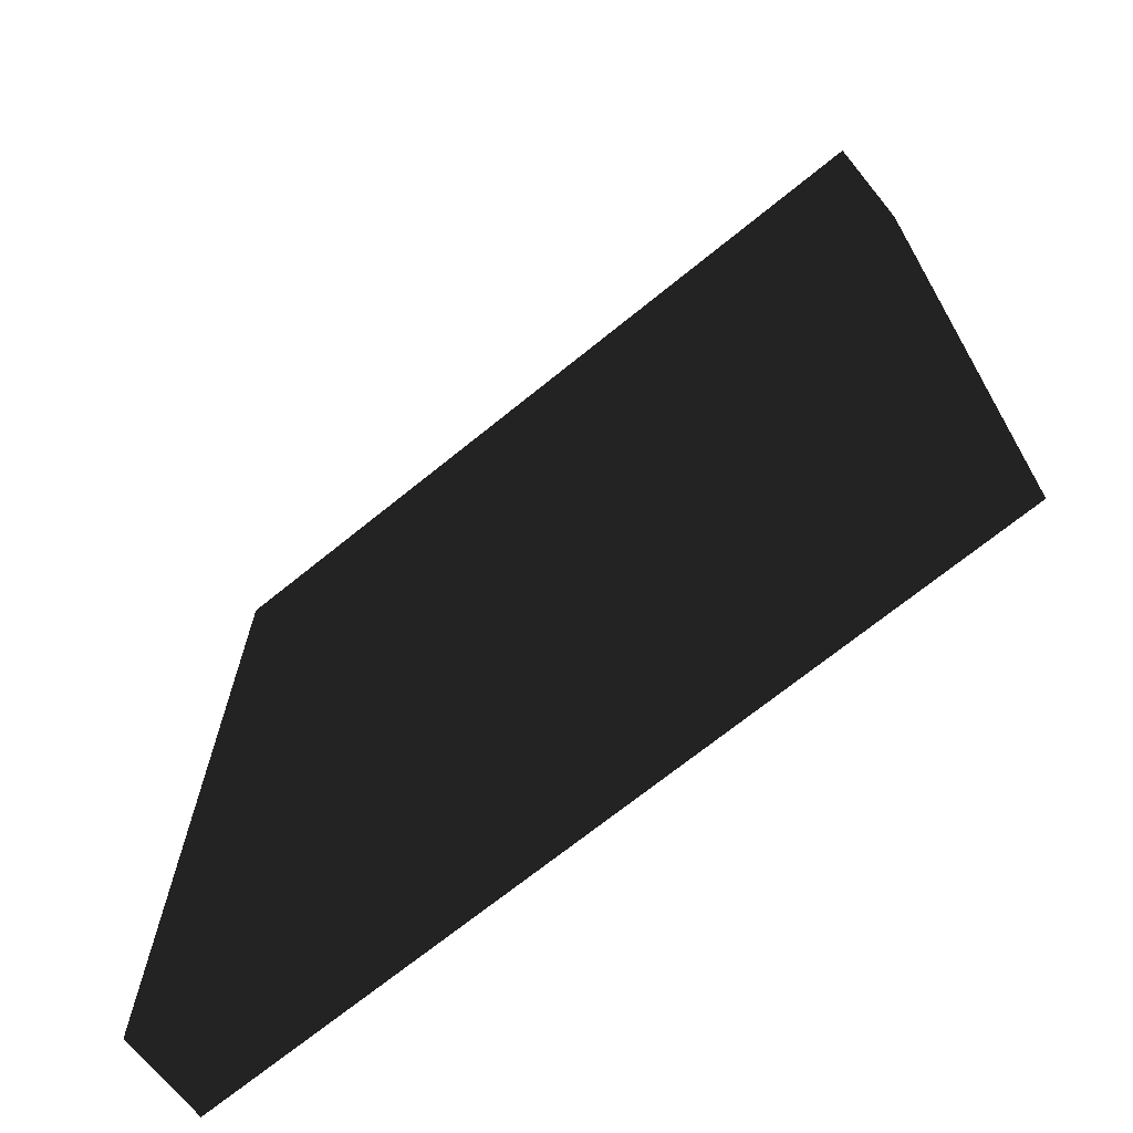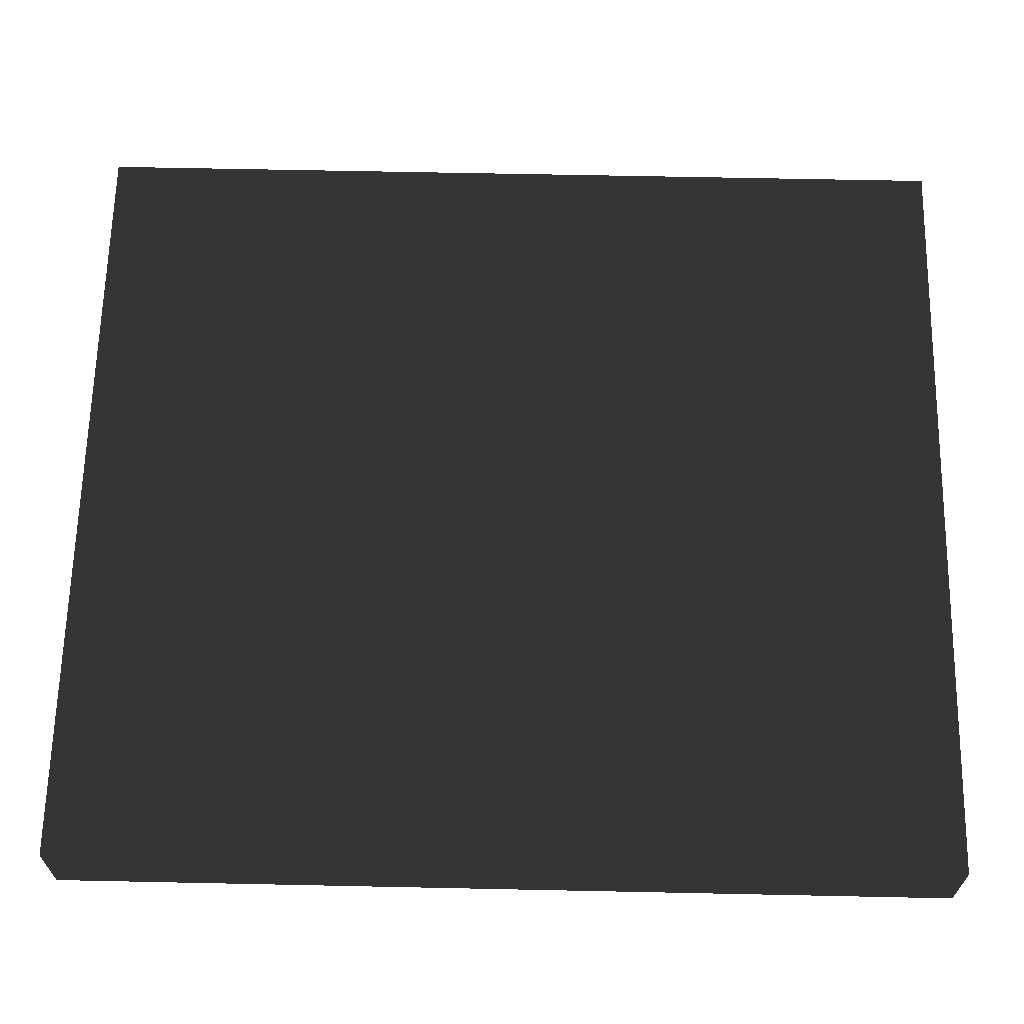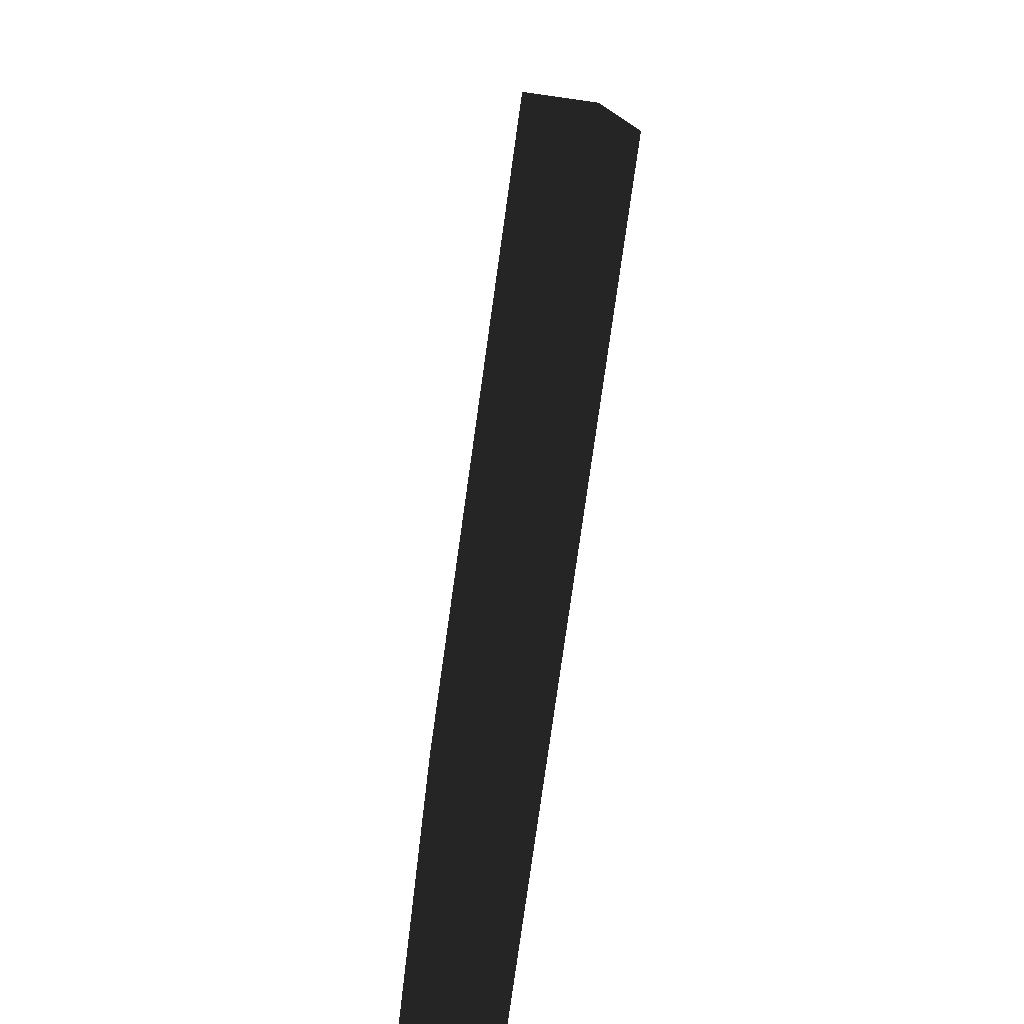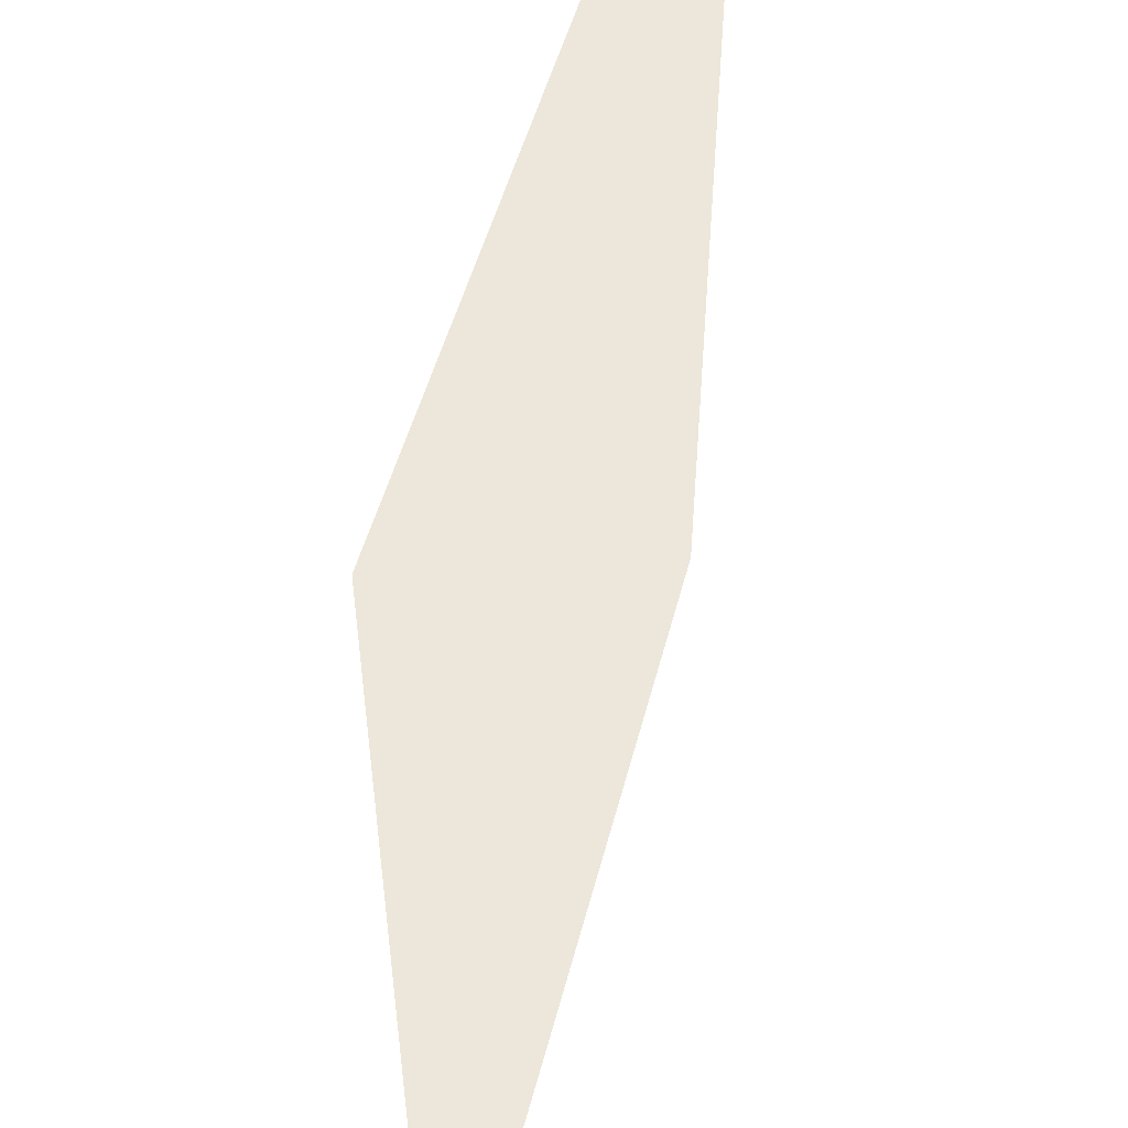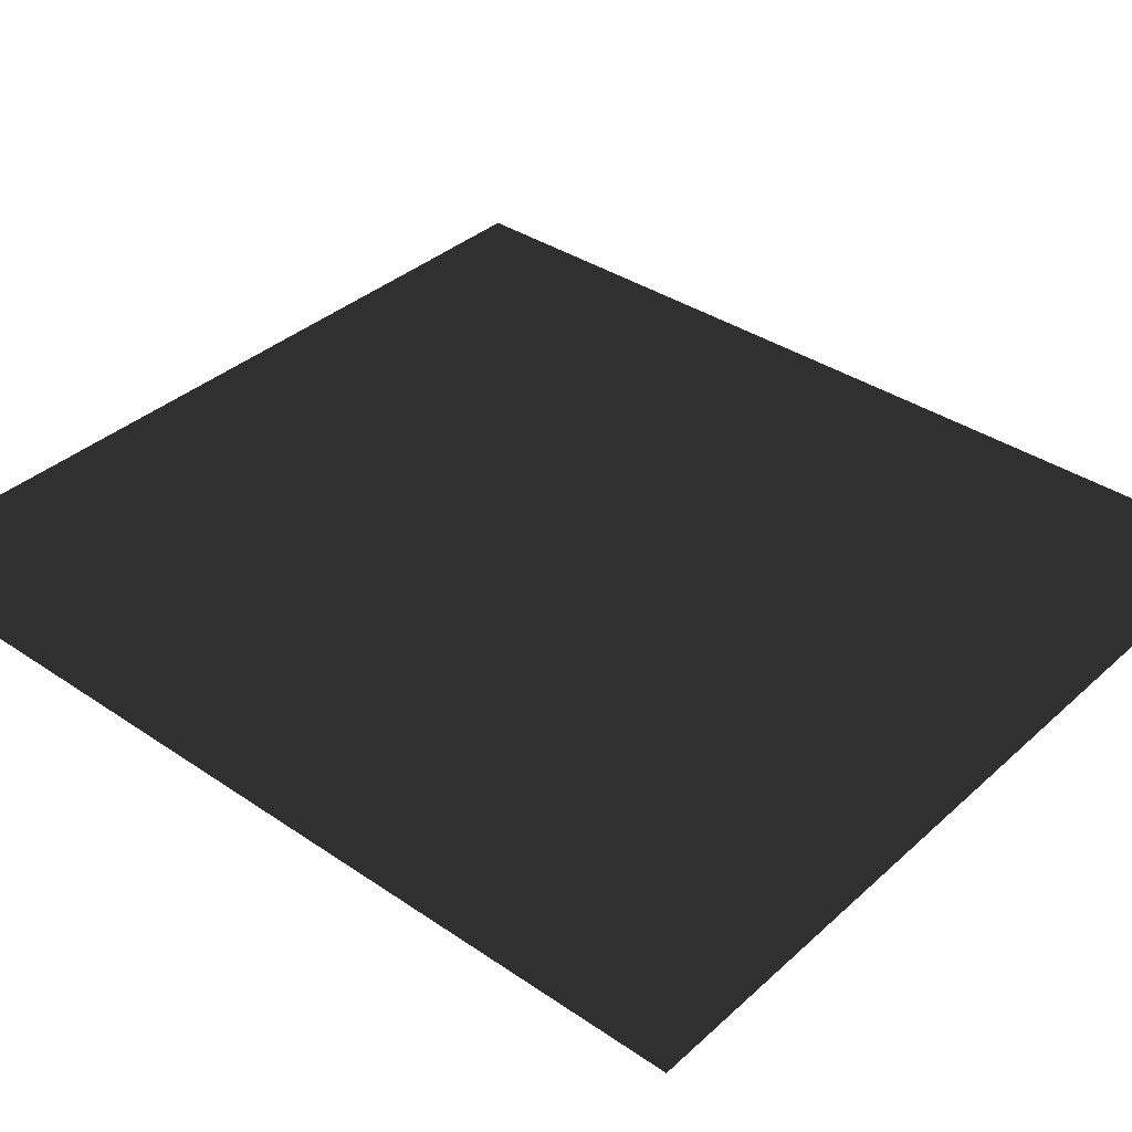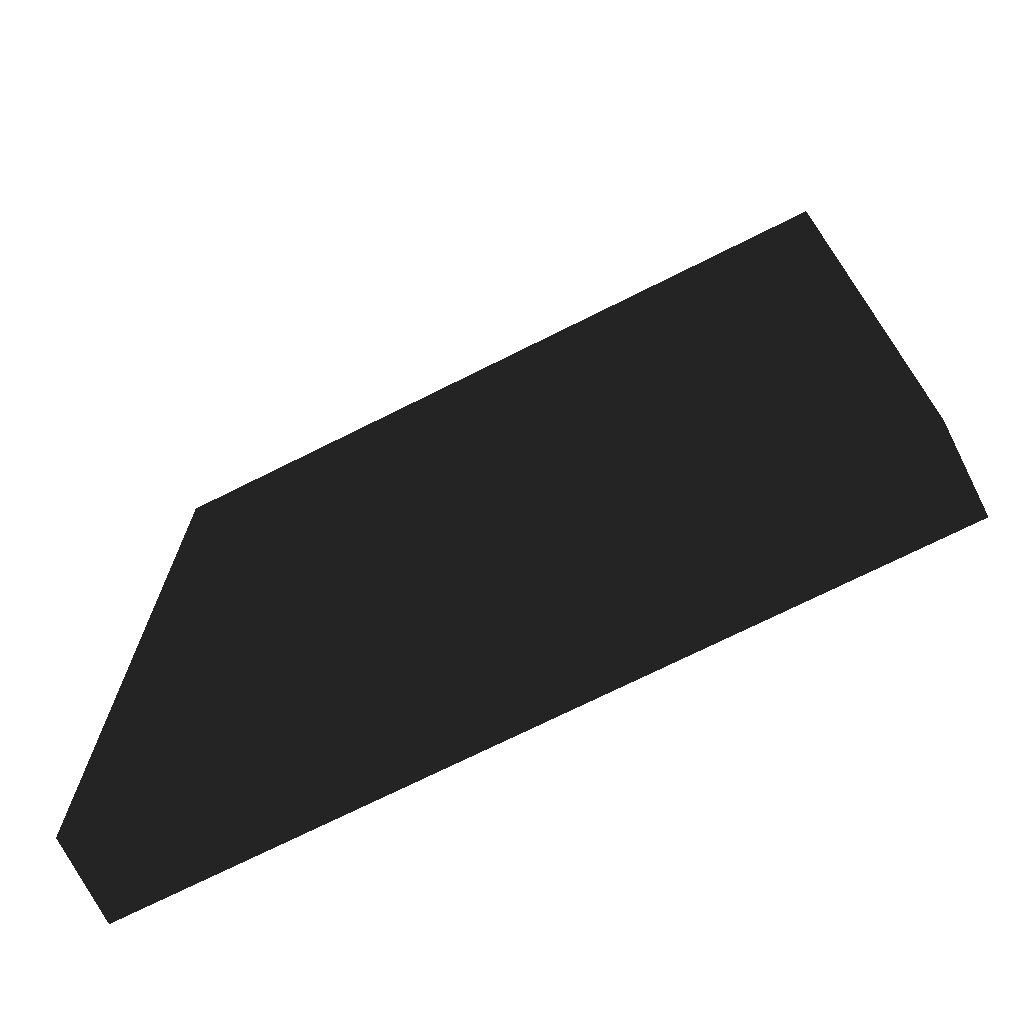
<metadata>
{"format":"obj","ext":"obj","renderer":"f3d","projection":"perspective","resolution":1024,"background":"white","views":[{"elev":-69.8,"azim":39.1,"up":"+Z"},{"elev":65.1,"azim":91.2,"up":"+Y"},{"elev":-78.8,"azim":82.0,"up":"+Z"},{"elev":51.0,"azim":104.5,"up":"+Z"},{"elev":37.0,"azim":131.1,"up":"+Y"},{"elev":-72.4,"azim":26.6,"up":"+Z"}]}
</metadata>
<code>
v  -3.724 -0.4137 4.218
v  -3.724 -0.4137 1.406
v  -1.241 -0.4137 1.406
v  -1.241 -0.4137 4.218
v  1.241 -0.4137 1.406
v  1.241 -0.4137 4.218
v  3.724 -0.4137 1.406
v  3.724 -0.4137 4.218
v  -3.724 -0.4137 -1.406
v  -1.241 -0.4137 -1.406
v  -1.241 -0.2012 1.406
v  -1.241 -0.2012 -1.406
v  1.241 -0.2012 -1.406
v  1.241 -0.2012 1.406
v  1.241 -0.4137 -1.406
v  3.724 -0.4137 -1.406
v  -3.724 -0.4137 -4.218
v  -1.241 -0.4137 -4.218
v  1.241 -0.4137 -4.218
v  3.724 -0.4137 -4.218
v  -3.724 0.4137 4.218
v  -1.241 0.4137 4.218
v  -1.241 0.4137 1.406
v  -3.724 0.4137 1.406
v  1.241 0.4137 4.218
v  1.241 0.4137 1.406
v  3.724 0.4137 4.218
v  3.724 0.4137 1.406
v  -1.241 0.4137 -1.406
v  -3.724 0.4137 -1.406
v  1.241 0.4137 -1.406
v  3.724 0.4137 -1.406
v  -1.241 0.4137 -4.218
v  -3.724 0.4137 -4.218
v  1.241 0.4137 -4.218
v  3.724 0.4137 -4.218
g Box096
f -36 -35 -34 -33
f -33 -34 -32 -31
f -31 -32 -30 -29
f -35 -28 -27 -34
f -26 -25 -24 -23
f -32 -22 -21 -30
f -28 -20 -19 -27
f -27 -19 -18 -22
f -22 -18 -17 -21
f -16 -15 -14 -13
f -15 -12 -11 -14
f -12 -10 -9 -11
f -13 -14 -8 -7
f -14 -11 -6 -8
f -11 -9 -5 -6
f -7 -8 -4 -3
f -8 -6 -2 -4
f -6 -5 -1 -2
f -36 -33 -15 -16
f -33 -31 -12 -15
f -31 -29 -10 -12
f -29 -30 -9 -10
f -30 -21 -5 -9
f -21 -17 -1 -5
f -17 -18 -2 -1
f -18 -19 -4 -2
f -19 -20 -3 -4
f -20 -28 -7 -3
f -28 -35 -13 -7
f -35 -36 -16 -13
f -32 -34 -26 -23
f -34 -27 -25 -26
f -27 -22 -24 -25
f -22 -32 -23 -24

</code>
